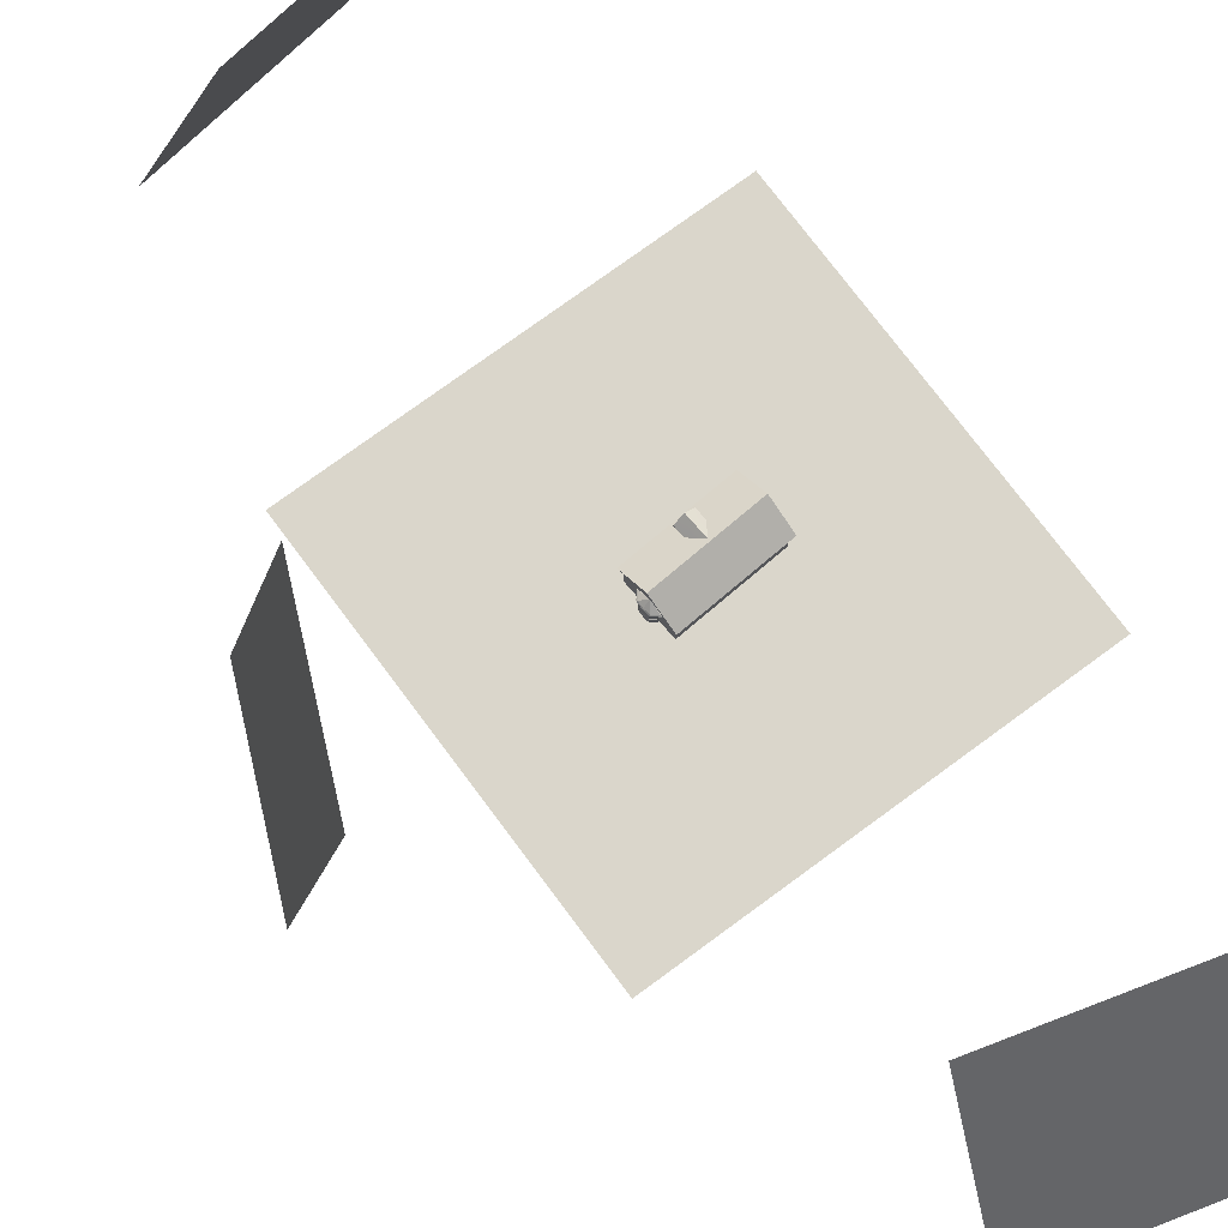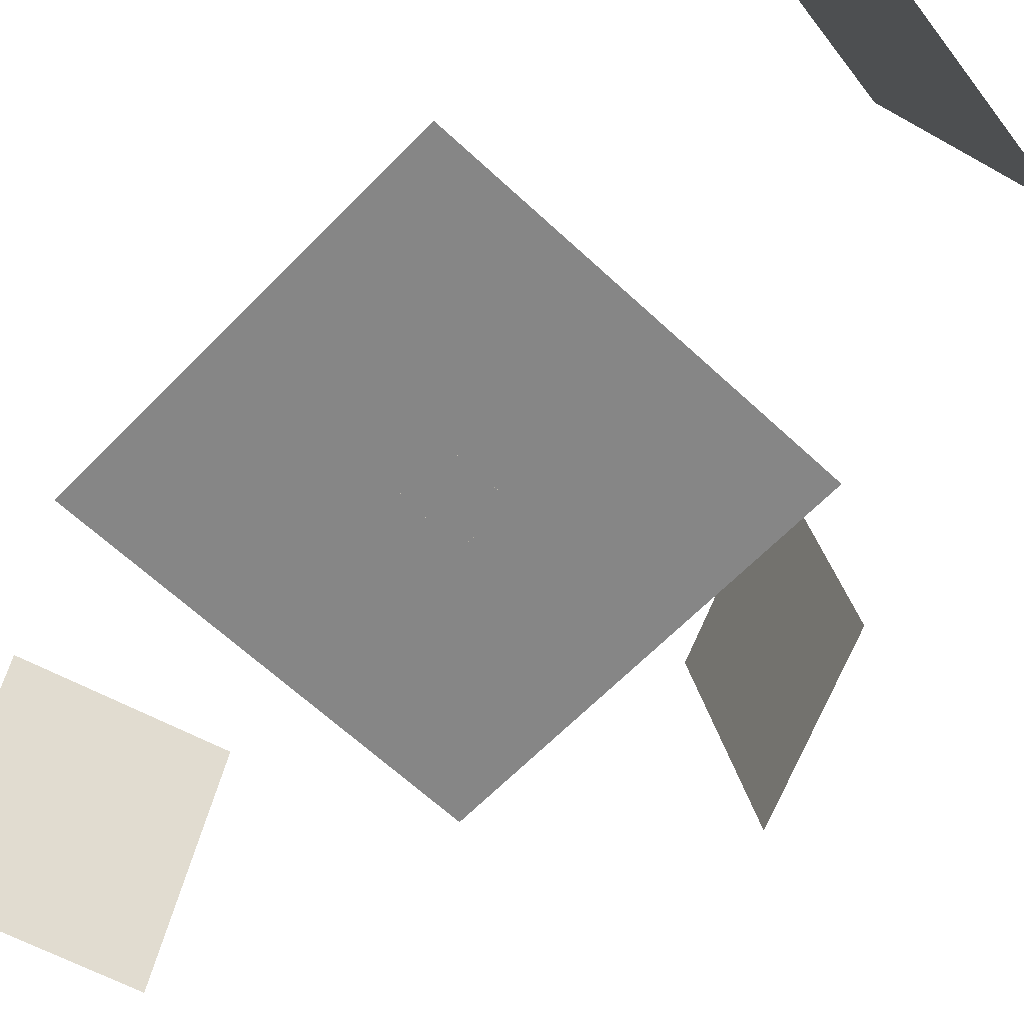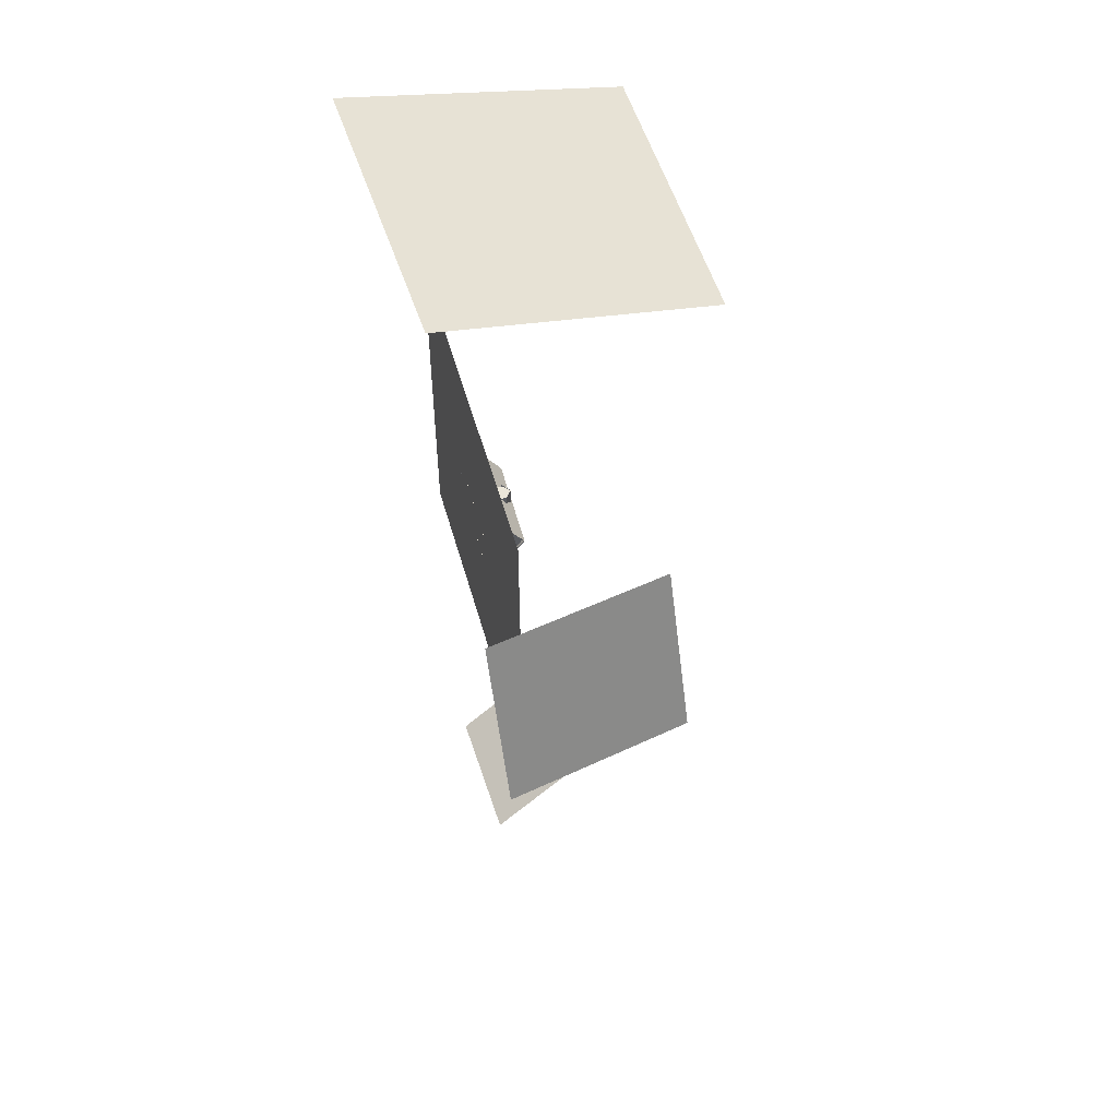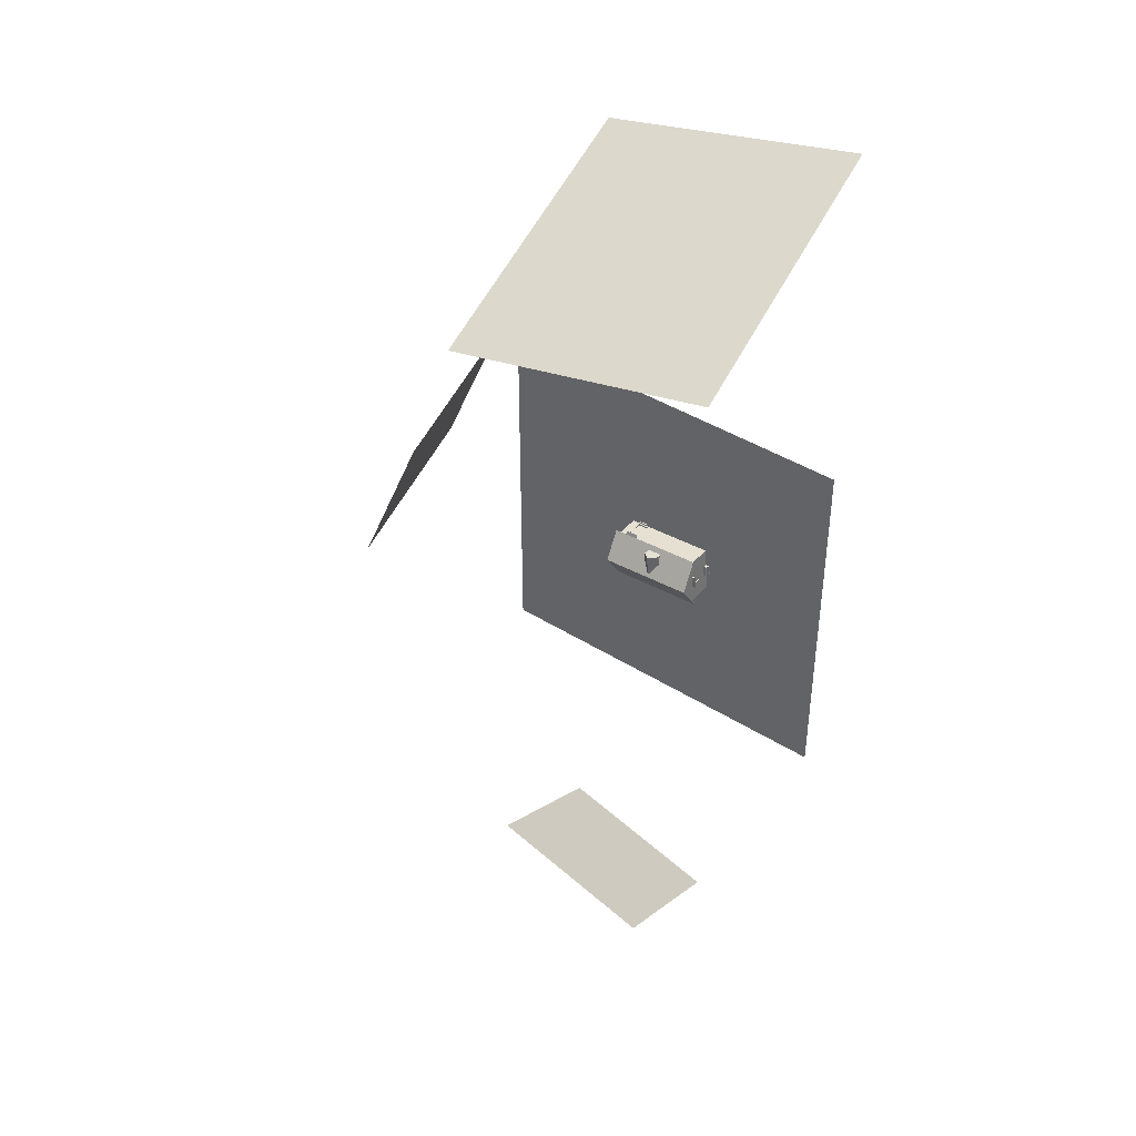
<metadata>
{"format":"obj","ext":"obj","renderer":"f3d","projection":"perspective","resolution":1024,"background":"white","views":[{"elev":73.9,"azim":143.5,"up":"+Y"},{"elev":-62.2,"azim":-43.7,"up":"+Y"},{"elev":53.7,"azim":74.3,"up":"+Z"},{"elev":41.7,"azim":-142.7,"up":"+Z"}]}
</metadata>
<code>
o ground_Plane.004
v -60.18 0.07394 60.18
v 60.18 0.07394 60.18
v 60.18 0.07396 -60.18
v -60.18 0.07396 -60.18
f 2 4 1
f 2 3 4
o light_3_Plane.003
v 39.05 -19.15 139.1
v 26.83 72.8 111.4
v -56.5 66.06 125.8
v -44.28 -25.89 153.5
f 6 8 5
f 6 7 8
o light_1_Plane.002
v 66.32 46.67 39.14
v 81.46 -16.09 44.64
v 104.1 -15.19 -7.414
v 89 47.58 -12.91
f 10 12 9
f 10 11 12
o light_2_Plane.001
v 28.05 51.12 -109
v 37.53 -4.289 -143.7
v -18.27 -4.203 -159.1
v -27.76 51.2 -124.4
f 14 16 13
f 14 15 16
o Cube_Cube.002
v 5.666 7.802 -8.194
v 5.666 8.903 -8.194
v 11.42 8.903 -8.605
v 12.52 8.903 6.715
v 12.15 8.903 1.608
v 12.06 9.666 0.3818
v 12.36 10.32 4.553
v 11.79 8.903 -3.498
v 11.87 9.666 -2.301
v -16.93 8.903 -0.5578
v -16.69 8.903 2.78
v -16.71 9.666 2.438
v -16.9 9.666 -0.2453
v 12.06 12.19 0.3666
v 12.12 12.53 1.166
v 11.97 13.94 -0.9856
v 11.97 13.94 -0.9808
v 11.87 12.19 -2.314
v 11.97 13.94 -0.9904
v -16.9 12.19 -0.2576
v -16.71 12.19 2.423
v -16.81 13.94 1.07
v -16.81 13.94 1.066
v -16.57 7.802 4.477
v -16.69 7.802 2.78
v -16.93 7.802 -0.5578
v -16.69 0.06106 2.78
v -16.69 0.6451 2.78
v -18.02 0.6451 2.875
v -18.02 0.06106 2.875
v -16.57 0.06106 4.477
v -16.69 1.257 2.78
v -16.93 0.06106 -0.5578
v -16.93 0.634 -0.5578
v -17.05 0.06106 -2.257
v -16.96 12.53 -1.062
v -16.81 13.94 1.061
v -17.2 10.32 -4.411
v -17.35 8.903 -6.549
v 11.57 10.32 -6.467
v 11.81 12.53 -3.118
v 11.97 13.94 -0.9953
v -17.05 7.802 -2.257
v -17.28 7.802 -5.482
v -16.34 7.827 7.707
v -16.25 8.903 8.771
v -16.41 10.32 6.609
v -16.66 12.53 3.222
v -16.81 13.94 1.075
v -16.25 0.06106 8.771
v -16.34 2.686 7.707
v -16.57 2.686 4.477
v -17.05 2.686 -2.257
v -17.28 2.686 -5.482
v -17.35 0.06106 -6.549
v -16.93 1.257 -0.5578
v 5.666 0.06106 -8.194
v 5.666 2.686 -8.194
v 11.42 0.06106 -8.605
v 12.15 0.06106 1.608
v 12.15 5.065 1.608
v 12.52 0.06106 6.715
v 11.79 5.067 -3.498
v 11.79 0.06106 -3.498
v -16.49 7.802 2.766
v -16.49 1.257 2.766
v -16.73 7.802 -0.5716
v -16.73 1.257 -0.5716
v -17.45 1.257 2.834
v -17.45 0.6451 2.834
v -18.25 0.634 -0.4629
v -18.25 0.06106 -0.4629
v -17.68 0.634 -0.5036
v -17.68 1.257 -0.5036
v -11.6 7.802 -6.96
v -11.6 2.686 -6.96
v -7.359 2.686 -7.263
v -7.359 7.802 -7.263
v 1.426 7.802 -7.891
v 1.426 2.686 -7.891
v -11.6 0.06106 -6.96
v -7.359 0.06106 -7.263
v 1.426 0.06106 -7.891
v -11.6 8.903 -6.96
v -7.359 8.903 -7.263
v 1.426 8.903 -7.891
v 6.546 7.22 7.143
v 6.53 7.22 6.921
v 9.76 7.22 6.69
v 9.776 7.22 6.912
v 5.936 0.4322 7.186
v 6.546 0.8952 7.143
v -6.255 0.06106 8.057
v -6.255 2.13 8.057
v -10.5 2.13 8.36
v -10.5 7.22 8.36
v 9.776 0.8952 6.912
v -10.5 0.06106 8.36
v 9.776 8.903 6.912
v 6.546 8.903 7.143
v -10.5 8.903 8.36
v -6.255 7.22 8.057
v -6.255 8.903 8.057
v 6.546 0.06106 7.143
v 6.605 0.06106 7.962
v 6.605 0.4596 7.962
v 6.546 0.4596 7.143
v 9.776 0.06106 6.912
v 9.776 0.4681 6.912
v 6.53 0.8952 6.921
v 9.76 0.8952 6.69
v 6.571 0.4596 7.49
v 6.571 0.8952 7.49
v 9.834 0.06106 7.731
v 9.834 0.4681 7.731
v 9.801 0.4681 7.259
v 9.801 0.8952 7.259
v 12.69 5.793 -3.62
v 13.48 5.793 -2.933
v 13.63 5.555 -3.158
v 12.76 5.555 -3.924
v 11.91 5.793 -4.307
v 11.88 5.555 -4.69
v 13.03 5.793 1.561
v 12.34 5.793 2.343
v 12.36 5.555 2.727
v 13.13 5.555 1.855
v 13.8 5.793 -1.09
v 11.92 7.426 -1.031
v 11.94 7.426 -0.9695
v 13.72 5.793 0.7789
v 11.93 7.426 -0.9071
v 11.91 7.426 -0.881
v 11.89 7.426 -0.8549
v 11.49 5.793 -4.28
v 11.86 7.426 -1.076
v 11.87 7.426 -1.077
v 11.9 7.426 -1.054
v 11.92 5.793 2.37
v 11.87 7.426 -0.854
v 13.13 5.41 1.855
v 13.9 5.41 0.9823
v 13.9 5.555 0.9823
v 12.36 5.41 2.727
v 11.88 5.41 -4.69
v 11.41 5.41 -4.66
v 11.41 5.555 -4.66
v 13.63 5.41 -3.158
v 12.76 5.41 -3.924
v 11.89 5.41 2.757
v 11.89 5.555 2.757
v 13.98 5.41 -1.102
v 13.98 5.555 -1.102
v 12.48 5.41 1.66
v 13.03 5.41 1.036
v 12.13 5.41 -3.647
v 11.8 5.41 -3.625
v 13.39 5.41 -2.551
v 12.76 5.41 -3.099
v 13.58 5.41 0.4117
v 13.64 5.41 -1.079
v 12.14 5.41 1.682
v 13.1 5.528 1.177
v 12.51 5.528 1.845
v 12.51 4.888 1.845
v 13.69 4.888 0.509
v 12.51 0.0696 1.845
v 12.15 5.528 1.868
v 12.15 0.0696 1.868
v 13.69 4.888 -2.177
v 13.83 4.888 0.002478
v 13.77 4.715 -0.1035
v 13.64 4.715 -2.064
v 12.82 5.528 -3.248
v 13.49 5.528 -2.662
v 13.49 4.888 -2.662
v 12.14 4.888 -3.835
v 13.69 0.0696 -2.177
v 13.69 5.528 -2.177
v 13.69 0.0696 0.509
v 13.69 5.528 0.509
v 13.76 5.528 -1.087
v 13.83 5.528 0.002478
v 13.48 4.763 0.4075
v 13.48 1.569 0.4075
v 12.39 4.763 1.647
v 12.14 0.0696 -3.835
v 12.07 4.763 -3.624
v 12.07 1.569 -3.624
v 13.64 1.618 -2.064
v 13.31 4.763 -2.535
v 13.83 1.445 0.002477
v 13.69 1.445 -2.177
v 13.77 1.618 -0.1035
v 13.83 0.0696 0.002477
v 12.51 1.445 1.845
v 13.69 1.445 0.509
v 12.39 1.569 1.647
v 13.49 0.0696 -2.662
v 12.14 1.445 -3.835
v 13.49 1.445 -2.662
v 12.14 5.528 -3.835
v 13.31 1.569 -2.535
v 11.79 0.0696 -3.812
v 11.79 5.528 -3.812
v 10.23 7.053 7.887
v 10.23 7.146 7.919
v 10.25 7.066 8.148
v 10.24 6.973 8.116
v 6.508 6.973 8.383
v 6.51 7.066 8.415
v 6.299 7.066 8.43
v 6.297 6.973 8.398
v 6.28 7.053 8.169
v 6.283 7.146 8.201
v 6.186 7.615 6.854
v 6.184 7.522 6.822
v 10.02 7.146 7.934
v 10.13 7.615 6.572
v 9.922 7.615 6.587
v 6.493 7.146 8.186
v 6.397 7.615 6.839
v 6.395 7.522 6.806
v 6.491 7.053 8.154
v 6.415 6.752 7.092
v 6.408 7.083 6.989
v 10.02 7.053 7.902
v 9.92 7.522 6.555
v 10.03 7.066 8.163
v 10.03 6.973 8.131
v 10.13 7.522 6.54
v 6.204 6.752 7.108
v 6.197 7.083 7.004
v 9.94 6.752 6.841
v 10.15 6.752 6.826
v 10.14 7.083 6.722
v 9.933 7.083 6.737
v -17.65 7.746 3.168
v -17.68 7.839 3.17
v -17.91 7.759 3.186
v -17.88 7.666 3.184
v -18.14 7.666 -0.5521
v -18.18 7.759 -0.5498
v -18.19 7.759 -0.7608
v -18.16 7.666 -0.7631
v -17.93 7.746 -0.7794
v -17.96 7.839 -0.7771
v -16.61 8.308 -0.8734
v -16.58 8.215 -0.8757
v -17.69 7.839 2.959
v -16.33 8.308 3.074
v -16.35 8.308 2.863
v -17.95 7.839 -0.5661
v -16.6 8.308 -0.6624
v -16.57 8.215 -0.6647
v -17.91 7.746 -0.5684
v -16.85 7.445 -0.6443
v -16.75 7.776 -0.6517
v -17.66 7.746 2.957
v -16.31 8.215 2.86
v -17.92 7.759 2.975
v -17.89 7.666 2.973
v -16.3 8.215 3.071
v -16.87 7.445 -0.8552
v -16.76 7.776 -0.8626
v -16.6 7.445 2.881
v -16.59 7.445 3.092
v -16.48 7.776 3.084
v -16.5 7.776 2.873
v -4.995 9.241 7.52
v -4.995 11.46 7.52
v -5.305 11.46 3.182
v -5.049 9.241 6.766
v -0.3439 9.241 6.43
v -0.6 11.46 2.846
v -0.29 11.46 7.184
v -0.29 9.241 7.184
v -4.995 11.59 7.52
v -2.643 13.56 7.352
v -3.122 13.56 0.6477
v -5.305 11.59 3.182
v -5.435 11.08 7.552
v -5.708 11.08 3.726
v -4.97 11.46 7.875
v -2.617 13.43 7.706
v -2.617 13.56 7.706
v -4.97 11.59 7.875
v -0.2647 11.46 7.538
v -0.2647 11.59 7.538
v -2.643 13.43 7.352
v 0.1496 11.08 7.153
v -0.1238 11.08 3.327
v -0.1238 11.21 3.327
v 0.1496 11.21 7.153
v -5.435 11.21 7.552
v -5.708 11.21 3.726
v -5.409 11.08 7.906
v -5.409 11.21 7.906
v 0.1749 11.21 7.507
v 0.1749 11.08 7.507
v -3.537 12.21 7.416
v -2.644 13.43 7.352
v -2.647 13.43 7.353
v -3.821 12.45 7.437
v -3.427 9.241 7.408
v -3.533 10.55 7.416
v -4.995 11.46 7.52
v -4.995 9.241 7.52
v -0.29 9.241 7.184
v -0.29 11.46 7.184
v -1.752 10.55 7.289
v -1.858 9.241 7.296
v -1.464 12.45 7.268
v -2.638 13.43 7.352
v -2.641 13.43 7.352
v -1.748 12.21 7.288
v -0.6 11.59 2.846
v -3.122 13.56 0.6477
v -2.643 13.56 7.352
v -0.29 11.59 7.184
v -0.2647 11.59 7.538
v 0.1749 11.21 7.507
v 0.1496 11.21 7.153
v -2.617 13.56 7.706
v -0.1238 11.21 3.327
v 12.25 8.362 -9.809
v -18.33 8.362 -7.624
v -17.7 14.03 1.157
v 12.88 14.03 -1.028
v -17.07 8.362 9.937
v 13.5 8.362 7.753
v 12.26 8.22 -9.584
v 12.88 13.83 -1.028
v -17.7 13.83 1.157
v -18.31 8.22 -7.4
v -17.09 8.22 9.713
v 13.49 8.22 7.528
f 17 18 19
f 21 23 20
f 24 22 21
f 26 28 29
f 22 31 23
f 30 33 31
f 34 32 30
f 36 38 39
f 40 27 41
f 27 42 41
f 44 46 43
f 47 48 44
f 49 50 51
f 36 53 52
f 29 52 54
f 26 54 55
f 24 56 25
f 25 57 34
f 34 58 35
f 42 26 59
f 59 55 60
f 62 40 61
f 27 63 28
f 28 64 37
f 37 65 38
f 67 47 66
f 51 70 71
f 72 69 51
f 47 68 48
f 73 74 75
f 77 78 76
f 62 67 66
f 42 69 72
f 75 79 80
f 41 82 48
f 68 41 48
f 74 19 75
f 70 55 71
f 29 37 36
f 81 84 82
f 42 81 41
f 72 83 42
f 48 84 72
f 48 86 44
f 44 43 47
f 51 50 72
f 46 87 88
f 49 87 50
f 50 45 44
f 86 90 89
f 72 85 48
f 50 90 72
f 55 92 71
f 94 96 93
f 71 92 97
f 92 98 97
f 93 99 98
f 99 74 73
f 55 100 91
f 100 94 91
f 101 95 94
f 102 17 95
f 93 91 94
f 74 95 17
f 79 21 77
f 20 77 21
f 79 19 24
f 104 106 103
f 107 108 103
f 109 107 110
f 111 62 66
f 78 106 113
f 66 114 111
f 109 111 114
f 106 116 103
f 62 112 117
f 118 117 112
f 106 20 115
f 110 112 111
f 120 122 123
f 109 120 107
f 124 78 125
f 127 104 126
f 105 113 106
f 113 126 108
f 126 103 108
f 123 129 108
f 78 113 125
f 103 119 118
f 110 103 118
f 123 108 107
f 120 123 107
f 130 122 121
f 125 130 124
f 122 125 123
f 132 129 128
f 113 132 125
f 129 113 108
f 59 70 69
f 67 40 68
f 30 25 34
f 134 136 137
f 138 137 139
f 141 143 140
f 144 145 146
f 147 149 140
f 140 150 141
f 151 153 138
f 135 154 145
f 134 153 154
f 155 150 156
f 144 148 147
f 158 143 157
f 157 142 160
f 162 139 161
f 165 136 164
f 161 137 165
f 160 167 166
f 168 159 158
f 164 169 168
f 147 169 144
f 140 159 147
f 151 139 163
f 155 142 141
f 135 169 136
f 157 170 171
f 161 173 162
f 164 175 165
f 168 176 177
f 165 172 161
f 160 178 170
f 158 171 176
f 168 174 164
f 179 181 182
f 180 185 183
f 187 189 186
f 190 192 193
f 194 195 186
f 196 197 182
f 198 187 186
f 182 201 196
f 182 202 200
f 193 205 203
f 186 206 194
f 192 204 193
f 209 210 208
f 195 198 186
f 194 208 211
f 213 214 212
f 196 212 183
f 197 179 182
f 203 217 215
f 218 190 193
f 217 205 219
f 192 219 207
f 187 210 188
f 180 183 181
f 199 211 187
f 181 214 202
f 203 221 218
f 196 199 197
f 194 191 195
f 191 215 192
f 189 210 206
f 200 214 201
f 204 219 205
f 223 225 222
f 227 229 226
f 230 232 233
f 234 235 236
f 237 232 231
f 237 236 238
f 240 242 239
f 240 244 243
f 224 246 225
f 245 226 246
f 226 243 246
f 246 222 225
f 245 237 227
f 227 231 228
f 245 223 234
f 229 240 226
f 228 230 229
f 235 222 247
f 230 241 240
f 230 249 248
f 222 250 251
f 222 252 247
f 243 253 250
f 254 256 257
f 259 261 258
f 263 265 262
f 266 267 268
f 269 264 263
f 266 270 269
f 272 274 271
f 272 276 275
f 256 278 257
f 277 258 278
f 258 275 278
f 278 254 257
f 277 269 259
f 259 263 260
f 256 266 277
f 261 272 258
f 260 262 261
f 279 255 254
f 272 280 273
f 262 281 280
f 275 283 254
f 254 284 279
f 275 285 282
f 287 289 286
f 290 292 293
f 295 297 294
f 287 299 288
f 301 303 300
f 301 305 302
f 306 304 301
f 294 302 295
f 306 300 287
f 308 310 307
f 298 312 299
f 298 314 311
f 310 316 307
f 300 314 313
f 304 307 316
f 304 315 305
f 294 314 303
f 292 308 307
f 294 312 311
f 287 313 298
f 317 319 320
f 322 324 321
f 325 327 328
f 327 321 328
f 330 332 329
f 332 318 317
f 326 332 327
f 317 323 322
f 327 317 322
f 333 335 336
f 337 339 336
f 335 337 336
f 336 341 333
f 343 345 342
f 347 344 346
f 348 350 351
f 350 353 352
f 346 353 347
f 342 351 343
f 346 350 352
f 347 349 345
f 342 349 348
f 343 350 344
f 21 22 23
f 24 25 22
f 26 27 28
f 22 30 31
f 30 32 33
f 34 35 32
f 36 37 38
f 27 26 42
f 44 45 46
f 36 39 53
f 29 36 52
f 26 29 54
f 24 19 56
f 25 56 57
f 34 57 58
f 59 26 55
f 62 27 40
f 27 62 63
f 28 63 64
f 37 64 65
f 67 68 47
f 51 69 70
f 77 20 78
f 62 61 67
f 42 59 69
f 75 19 79
f 41 81 82
f 68 40 41
f 74 17 19
f 70 60 55
f 29 28 37
f 81 83 84
f 42 83 81
f 72 84 83
f 48 82 84
f 48 85 86
f 46 45 87
f 49 88 87
f 50 87 45
f 86 85 90
f 72 90 85
f 50 89 90
f 55 91 92
f 94 95 96
f 92 93 98
f 93 96 99
f 99 96 74
f 100 101 94
f 101 102 95
f 102 18 17
f 93 92 91
f 74 96 95
f 79 24 21
f 104 105 106
f 111 112 62
f 78 20 106
f 109 110 111
f 106 115 116
f 118 119 117
f 110 118 112
f 120 121 122
f 127 105 104
f 105 127 113
f 113 127 126
f 126 104 103
f 123 128 129
f 103 116 119
f 110 107 103
f 130 131 122
f 125 131 130
f 122 131 125
f 132 133 129
f 113 133 132
f 129 133 113
f 59 60 70
f 67 61 40
f 30 22 25
f 134 135 136
f 138 134 137
f 141 142 143
f 144 135 145
f 147 148 149
f 140 149 150
f 151 152 153
f 135 134 154
f 134 138 153
f 155 141 150
f 144 146 148
f 158 159 143
f 157 143 142
f 162 163 139
f 165 137 136
f 161 139 137
f 160 142 167
f 168 169 159
f 164 136 169
f 147 159 169
f 140 143 159
f 151 138 139
f 155 167 142
f 135 144 169
f 157 160 170
f 161 172 173
f 164 174 175
f 168 158 176
f 165 175 172
f 160 166 178
f 158 157 171
f 168 177 174
f 179 180 181
f 180 184 185
f 187 188 189
f 190 191 192
f 198 199 187
f 182 200 201
f 182 181 202
f 193 204 205
f 186 189 206
f 192 207 204
f 209 206 210
f 194 209 208
f 213 201 214
f 196 213 212
f 203 216 217
f 217 216 205
f 192 215 219
f 187 211 210
f 181 183 214
f 203 220 221
f 196 211 199
f 194 215 191
f 189 188 210
f 200 202 214
f 204 207 219
f 223 224 225
f 227 228 229
f 230 231 232
f 234 223 235
f 237 238 232
f 237 234 236
f 240 241 242
f 240 239 244
f 224 245 246
f 245 227 226
f 226 240 243
f 246 243 222
f 245 234 237
f 227 237 231
f 245 224 223
f 229 230 240
f 228 231 230
f 235 223 222
f 230 248 241
f 230 233 249
f 222 243 250
f 222 251 252
f 243 244 253
f 254 255 256
f 259 260 261
f 263 264 265
f 266 255 267
f 269 270 264
f 266 268 270
f 272 273 274
f 272 271 276
f 256 277 278
f 277 259 258
f 258 272 275
f 278 275 254
f 277 266 269
f 259 269 263
f 256 255 266
f 261 262 272
f 260 263 262
f 279 267 255
f 272 262 280
f 262 265 281
f 275 282 283
f 254 283 284
f 275 276 285
f 287 288 289
f 290 291 292
f 295 296 297
f 287 298 299
f 301 302 303
f 301 304 305
f 306 292 304
f 294 303 302
f 306 301 300
f 308 309 310
f 298 311 312
f 298 313 314
f 310 315 316
f 300 303 314
f 304 292 307
f 304 316 315
f 294 311 314
f 292 291 308
f 294 297 312
f 287 300 313
f 317 318 319
f 322 323 324
f 325 326 327
f 327 322 321
f 330 331 332
f 332 331 318
f 326 329 332
f 317 320 323
f 327 332 317
f 333 334 335
f 337 338 339
f 335 340 337
f 336 339 341
f 343 344 345
f 347 345 344
f 348 349 350
f 350 349 353
f 346 352 353
f 342 348 351
f 346 344 350
f 347 353 349
f 342 345 349
f 343 351 350

</code>
